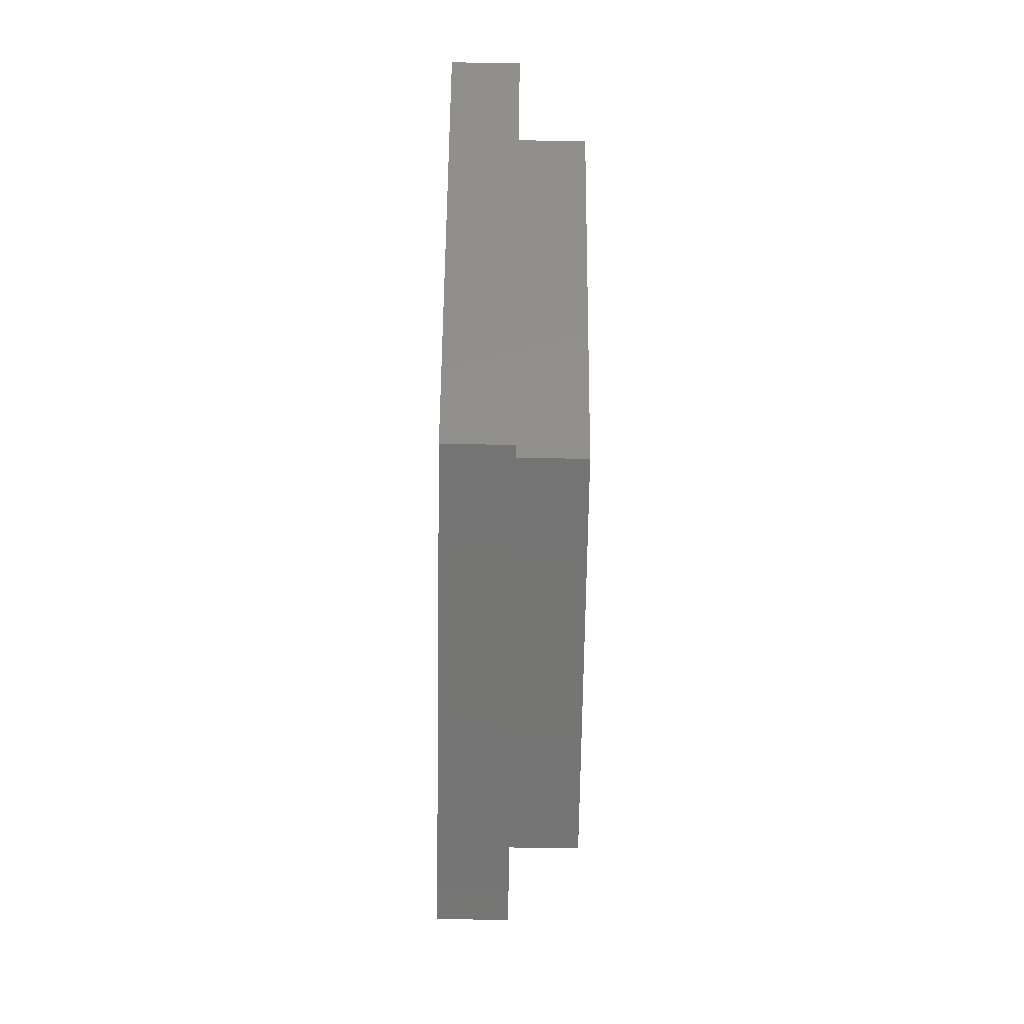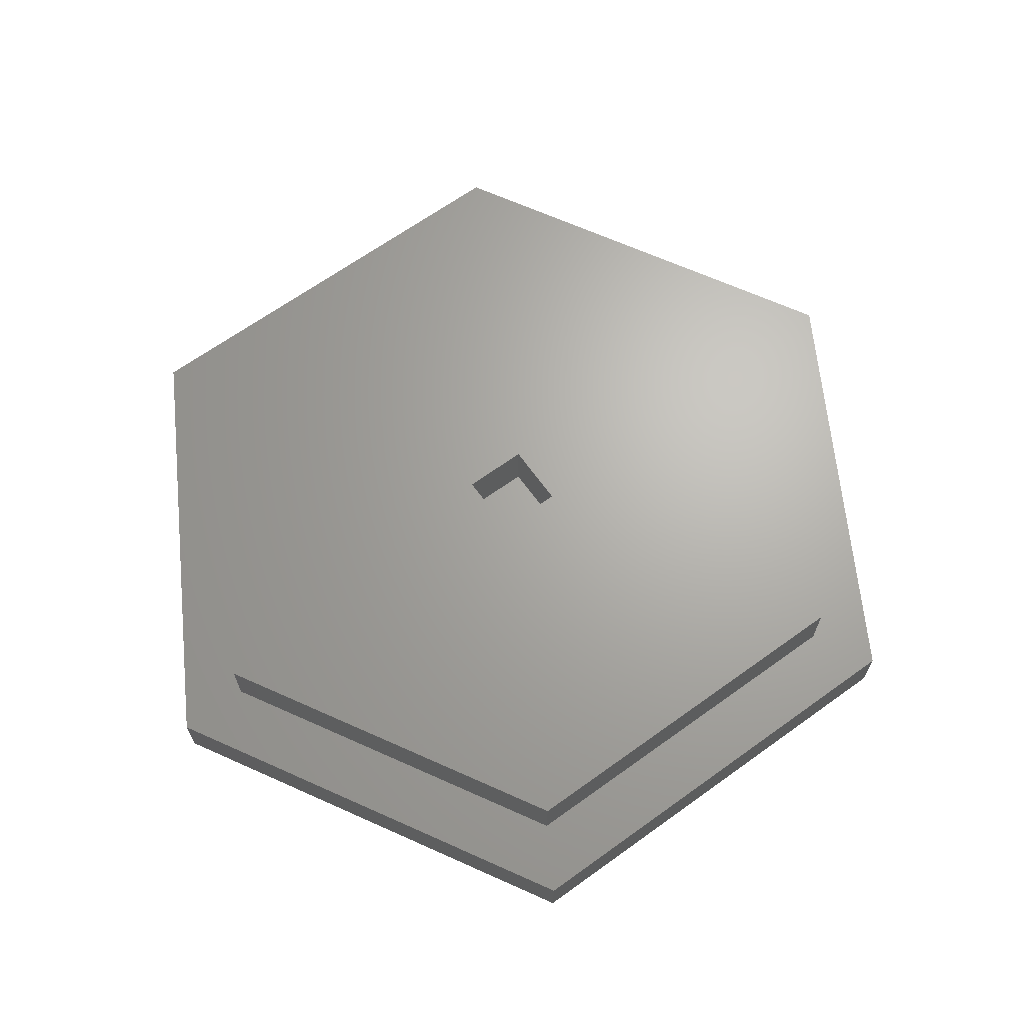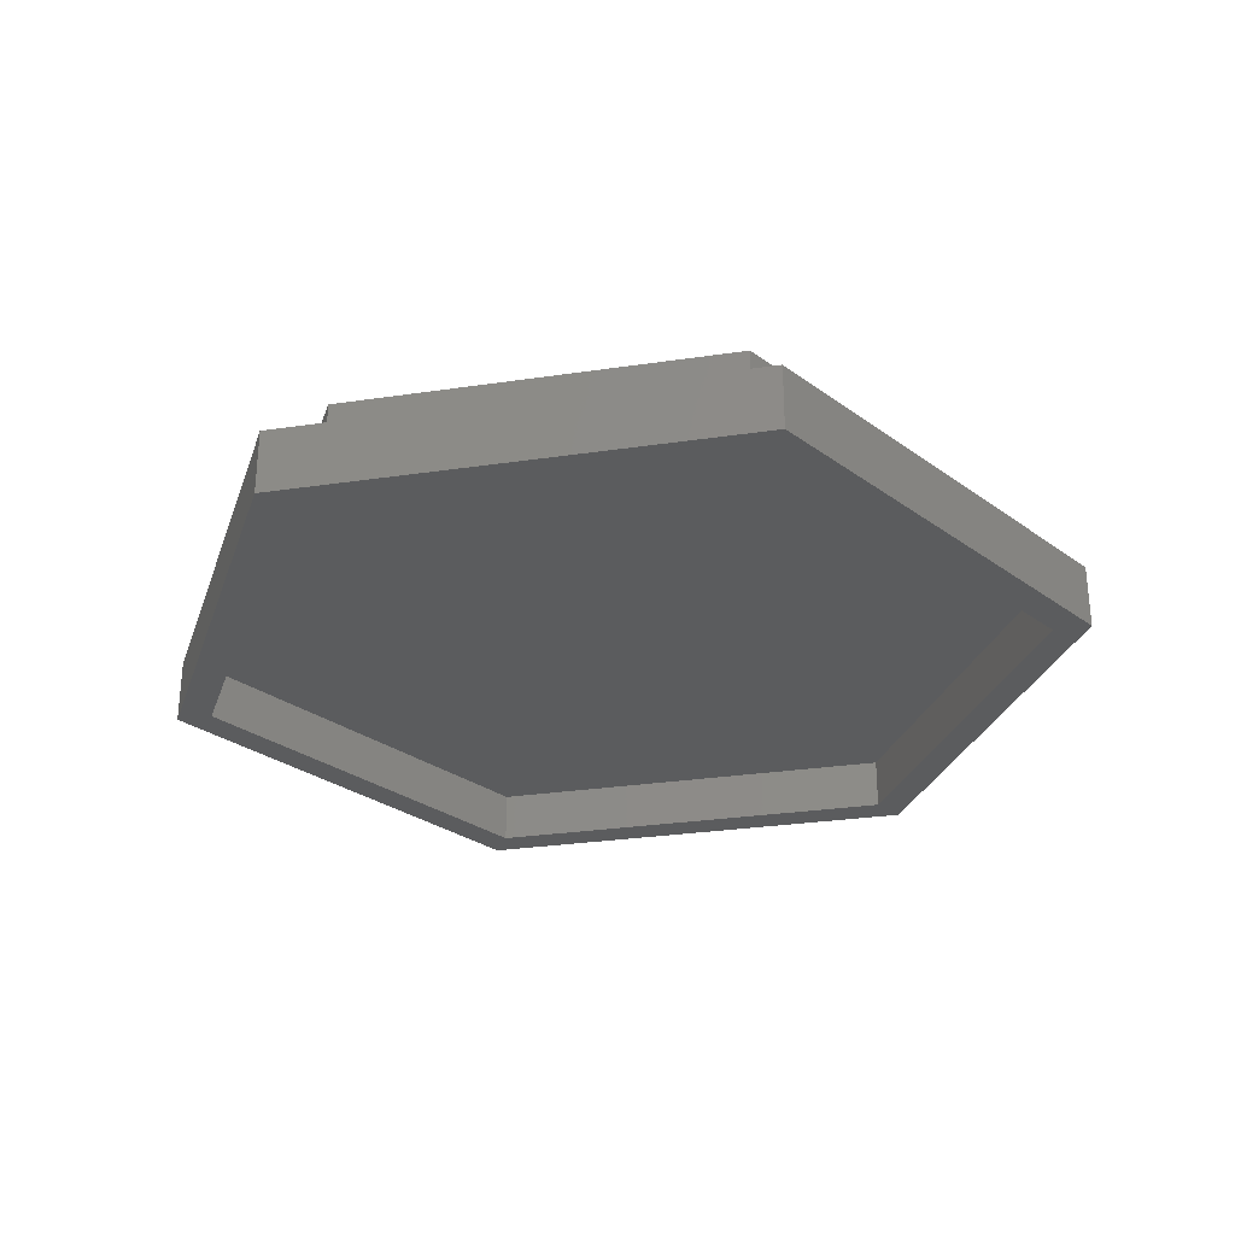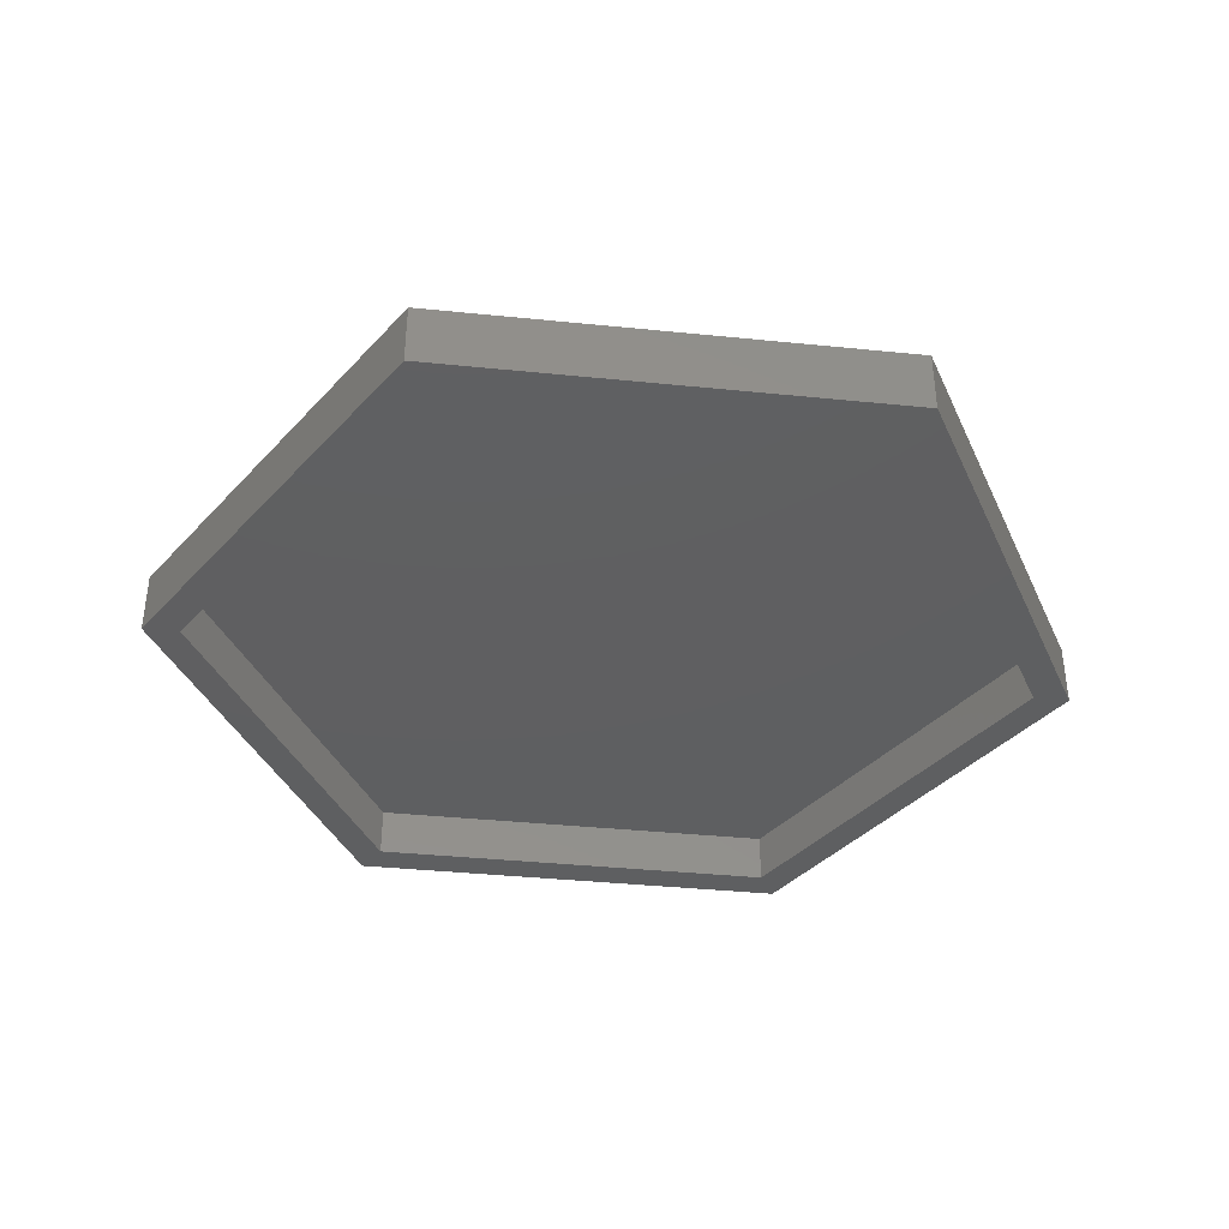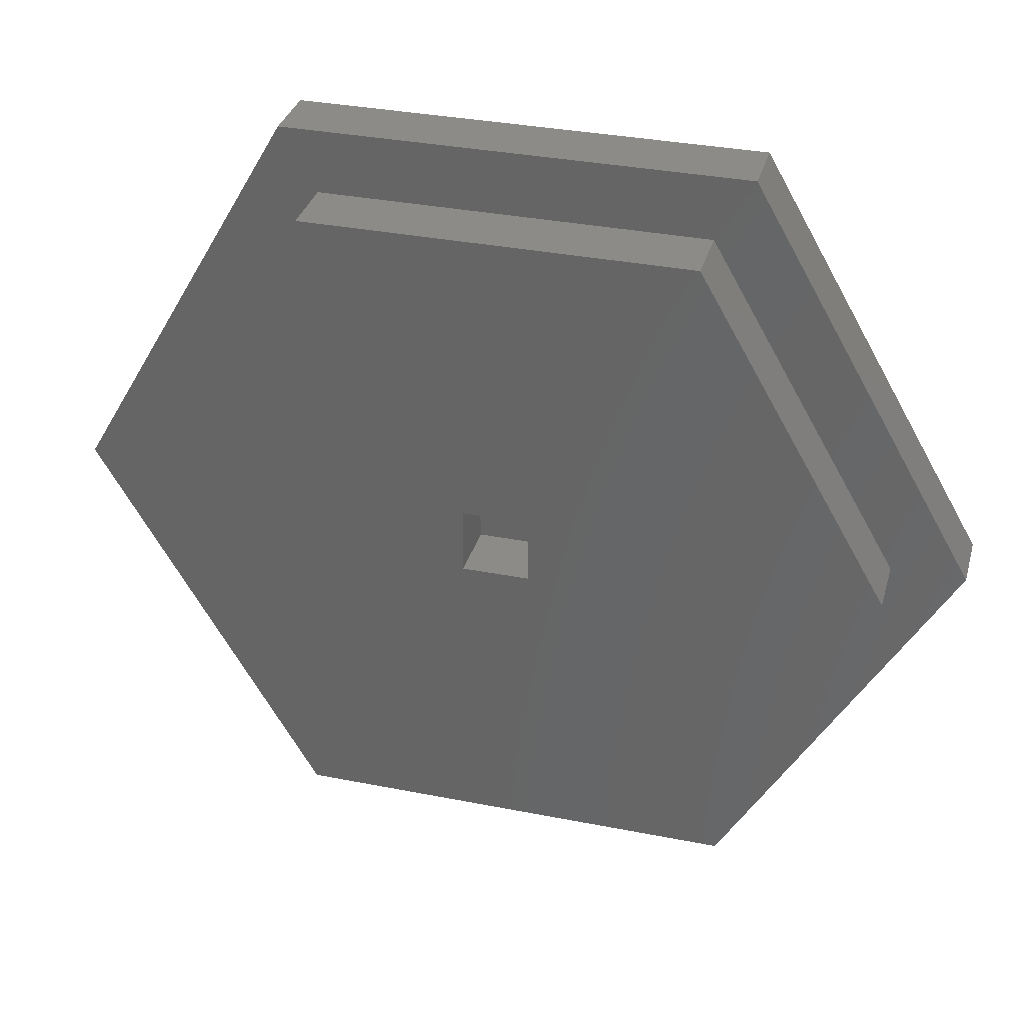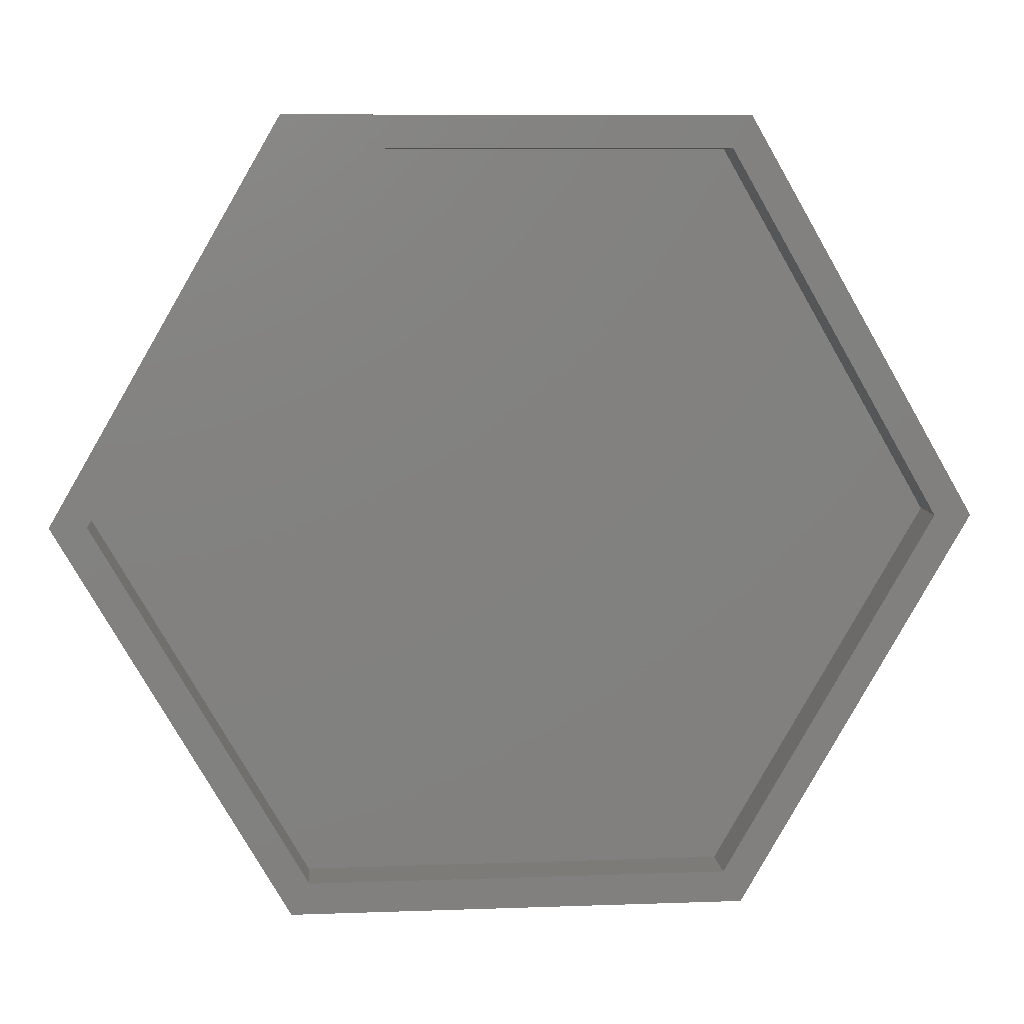
<metadata>
{"format":"stl","ext":"stl","renderer":"f3d","projection":"perspective","resolution":1024,"background":"white","views":[{"elev":-66.9,"azim":-90.9,"up":"+Y"},{"elev":66.6,"azim":144.2,"up":"+Z"},{"elev":-28.7,"azim":-107.4,"up":"+Z"},{"elev":-38.5,"azim":-127.3,"up":"+Z"},{"elev":33.5,"azim":15.2,"up":"+Y"},{"elev":8.5,"azim":174.4,"up":"+Y"}]}
</metadata>
<code>
# stl→obj: 44 verts, 84 faces
v 196.5 80.01 0
v 160.5 17.66 10
v 160.5 17.66 0
v 196.5 80.01 10
v 88.46 142.4 10
v 160.5 142.4 0
v 88.46 142.4 0
v 160.5 142.4 10
v 52.46 80.01 10
v 88.46 17.66 0
v 88.46 17.66 10
v 52.46 80.01 0
v 58.23 80.01 -1.41e-15
v 91.35 137.4 0
v 157.6 137.4 -1.41e-15
v 190.7 80.01 0
v 91.35 22.66 -1.41e-15
v 157.6 22.66 0
v 64.01 80.01 10
v 94.23 27.66 10
v 154.7 27.66 10
v 184.9 80.01 10
v 94.23 132.4 10
v 154.7 132.4 10
v 154.7 27.66 20
v 94.23 27.66 20
v 184.9 80.01 20
v 154.7 132.4 20
v 94.23 132.4 20
v 64.01 80.01 20
v 91.35 137.4 8
v 91.35 22.66 8
v 58.23 80.01 8
v 157.6 137.4 8
v 157.6 22.66 8
v 190.7 80.01 8
v 119.2 74.76 20
v 129.7 74.76 20
v 129.7 85.26 20
v 119.2 85.26 20
v 129.7 74.76 10
v 119.2 85.26 10
v 119.2 74.76 10
v 129.7 85.26 10
f 1 2 3
f 2 1 4
f 5 6 7
f 6 5 8
f 9 10 11
f 10 9 12
f 2 10 3
f 10 2 11
f 6 4 1
f 4 6 8
f 5 12 9
f 12 5 7
f 7 13 12
f 13 7 14
f 14 7 6
f 14 6 15
f 15 6 16
f 16 6 1
f 13 10 12
f 10 13 17
f 10 17 3
f 3 17 18
f 3 18 16
f 3 16 1
f 11 19 9
f 19 11 20
f 20 11 2
f 20 2 21
f 21 2 22
f 22 2 4
f 19 5 9
f 5 19 23
f 5 23 8
f 8 23 24
f 8 24 22
f 8 22 4
f 25 20 21
f 20 25 26
f 22 25 21
f 25 22 27
f 24 27 22
f 27 24 28
f 29 24 23
f 24 29 28
f 29 19 30
f 19 29 23
f 30 20 26
f 20 30 19
f 31 32 33
f 32 31 34
f 32 34 35
f 35 34 36
f 13 32 17
f 32 13 33
f 14 33 13
f 33 14 31
f 34 14 15
f 14 34 31
f 34 16 36
f 16 34 15
f 36 18 35
f 18 36 16
f 32 18 17
f 18 32 35
f 25 37 26
f 37 25 38
f 38 25 39
f 39 25 28
f 28 25 27
f 26 29 30
f 29 26 40
f 29 40 28
f 40 26 37
f 28 40 39
f 41 42 43
f 42 41 44
f 37 41 43
f 41 37 38
f 39 41 38
f 41 39 44
f 39 42 44
f 42 39 40
f 42 37 43
f 37 42 40

</code>
